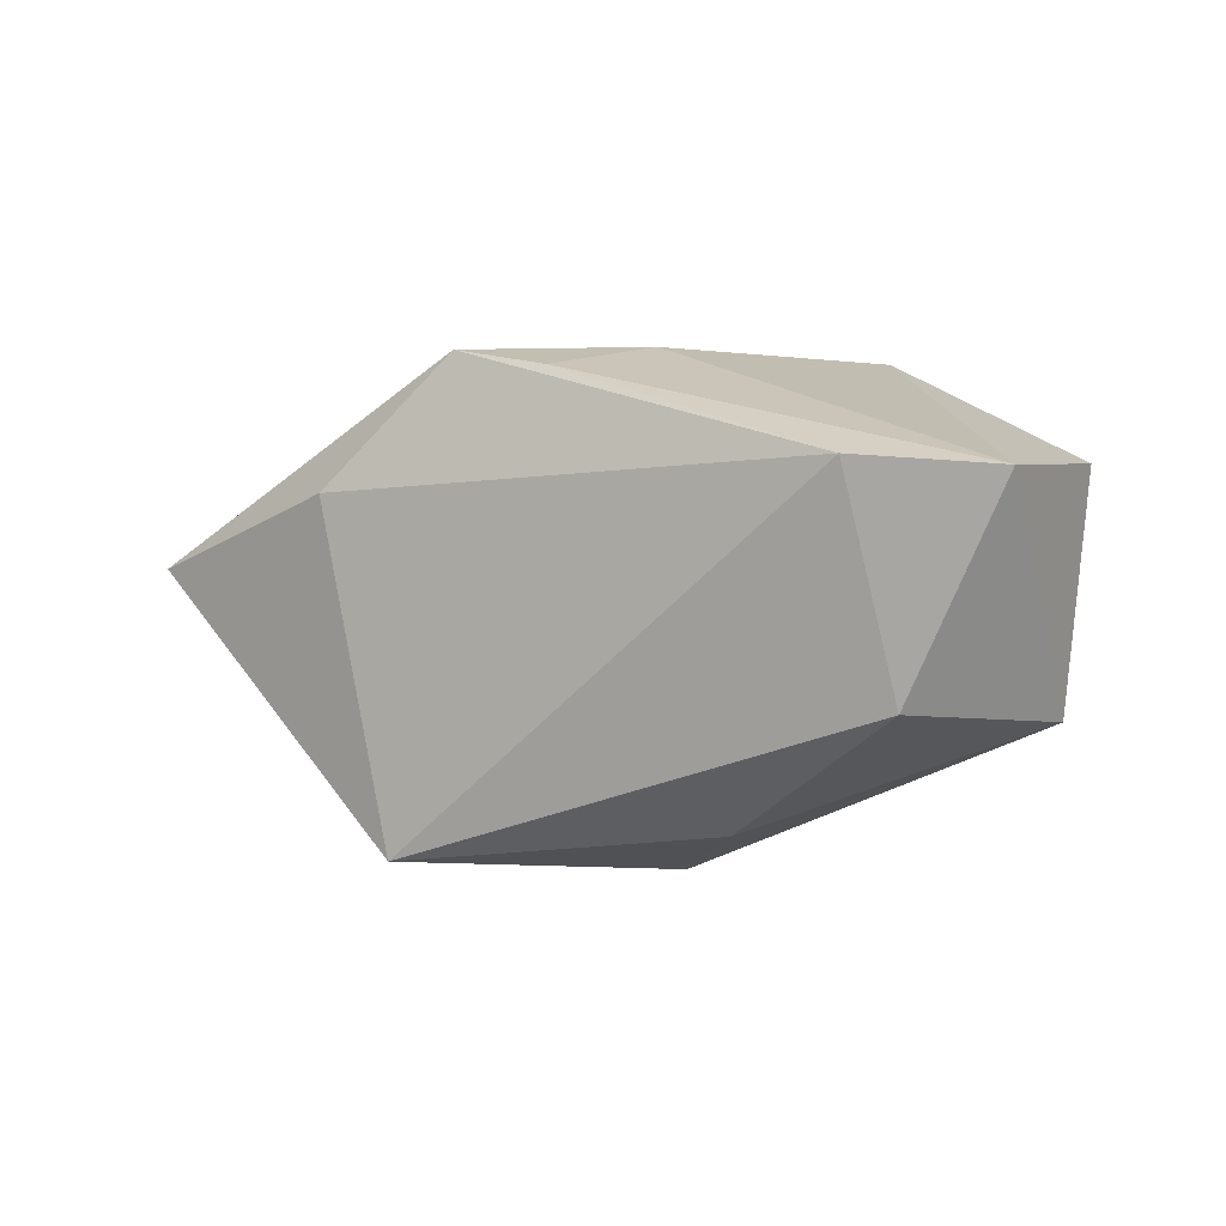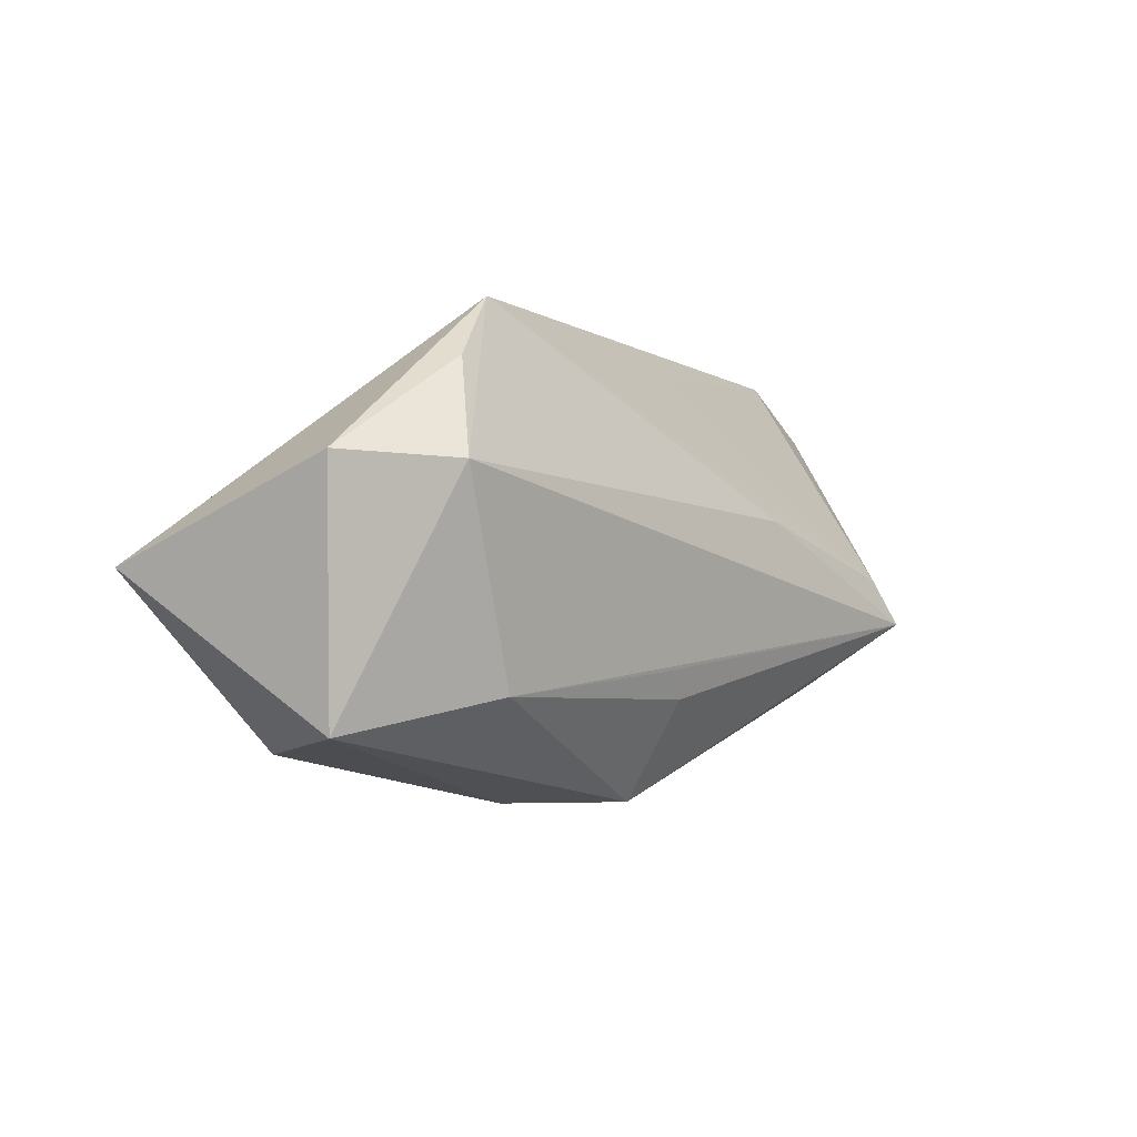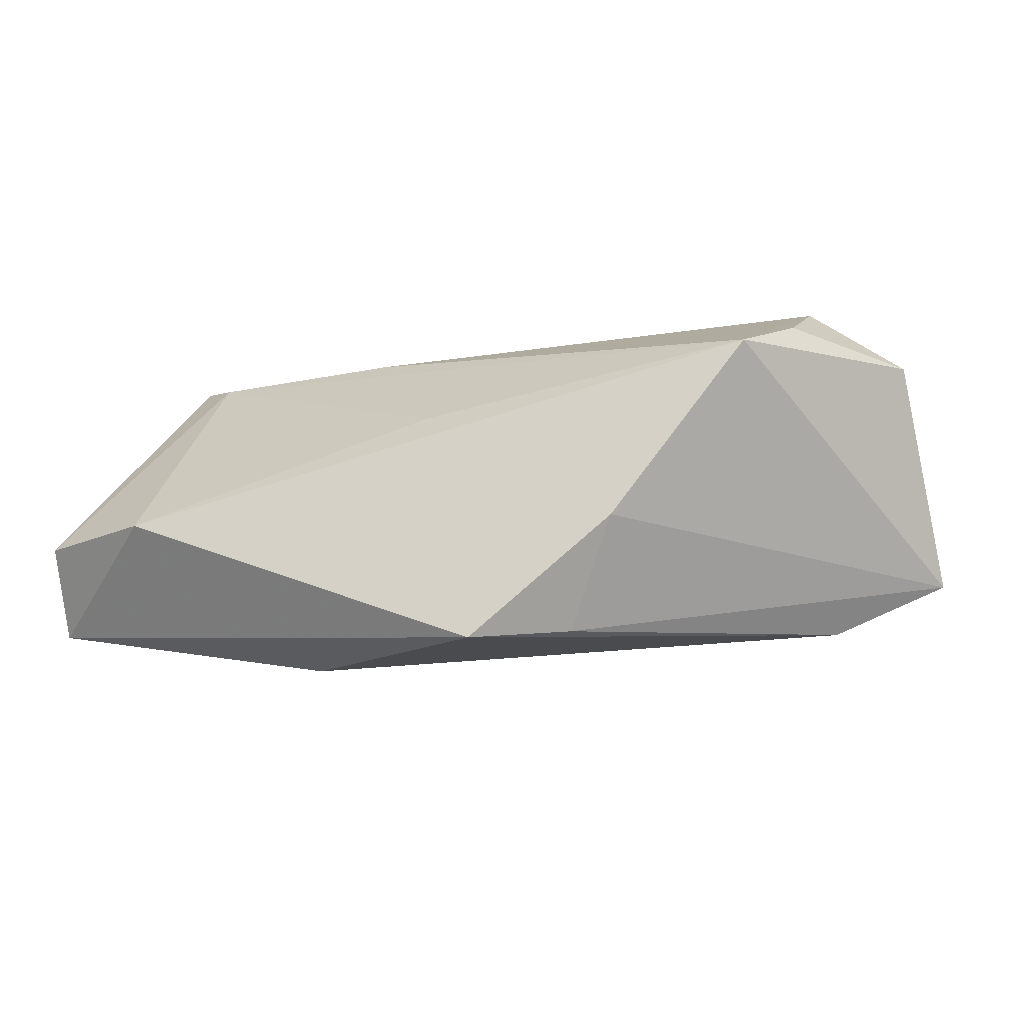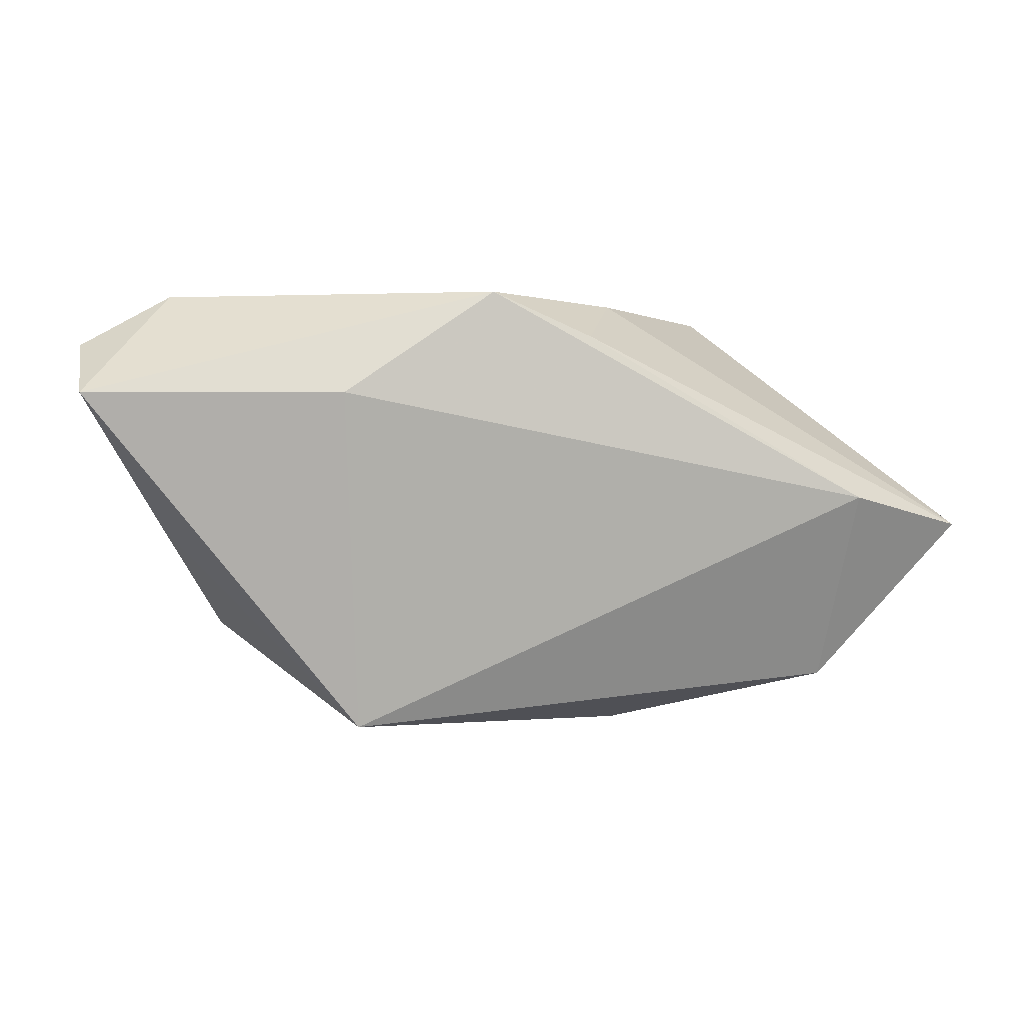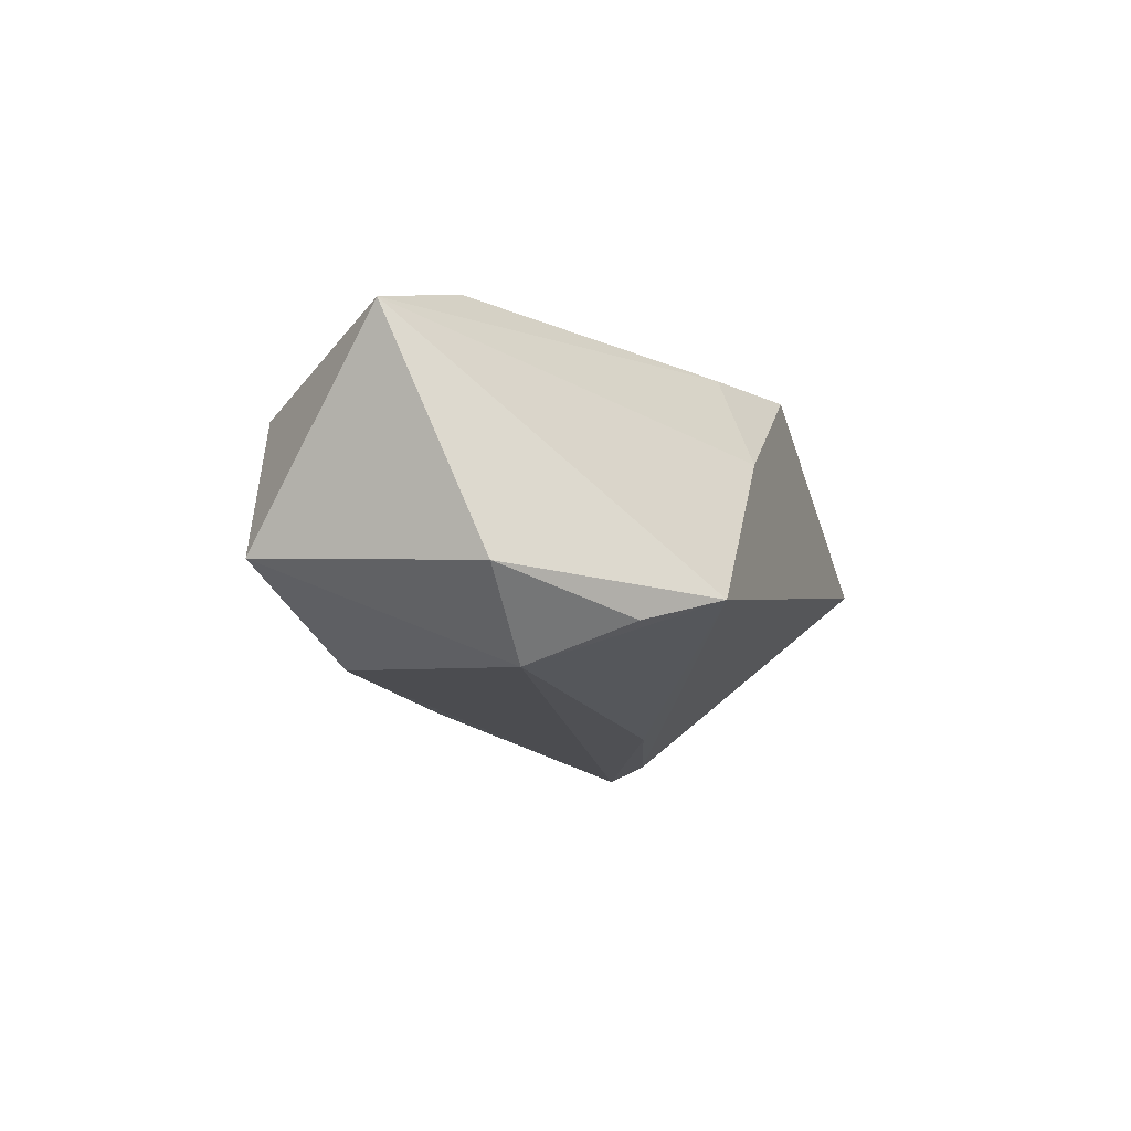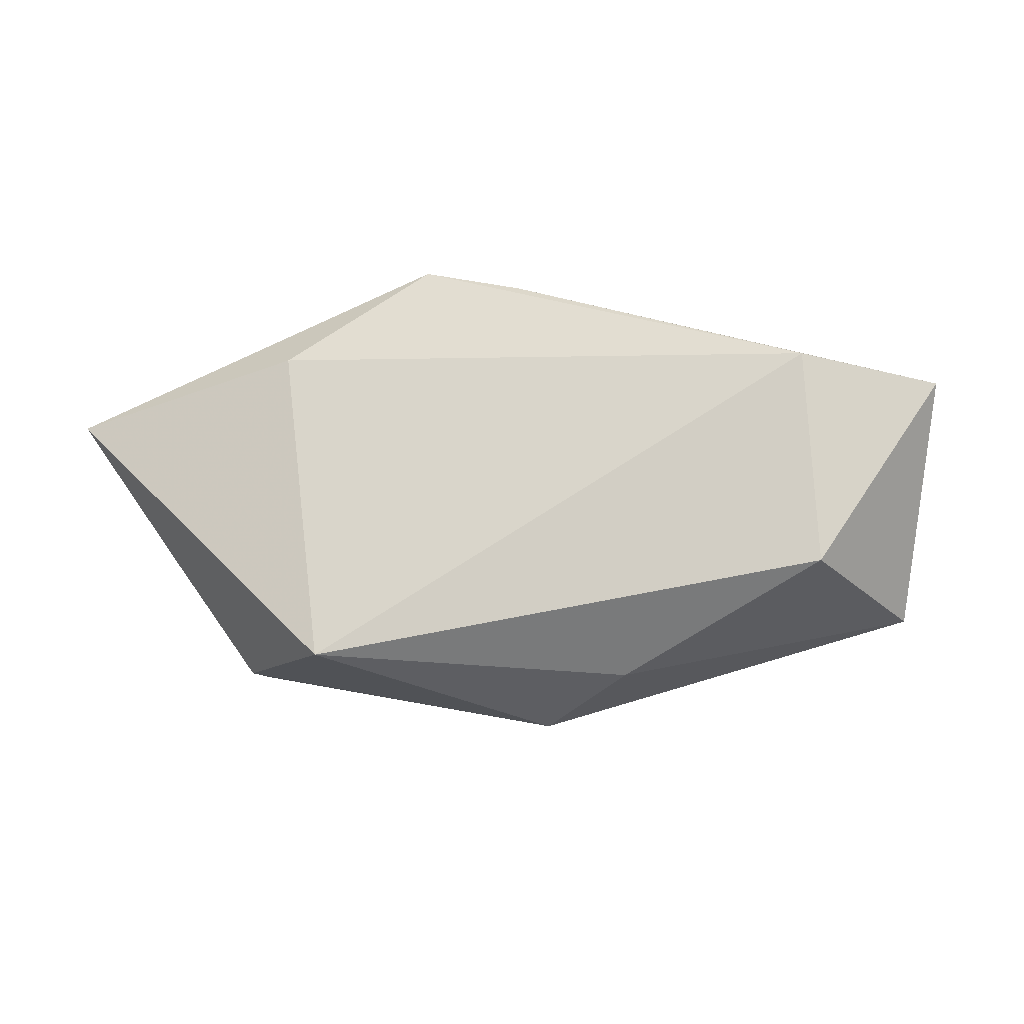
<metadata>
{"format":"obj","ext":"obj","renderer":"f3d","projection":"perspective","resolution":1024,"background":"white","views":[{"elev":-20.1,"azim":35.6,"up":"+Y"},{"elev":-3.0,"azim":129.6,"up":"+Y"},{"elev":77.3,"azim":-4.7,"up":"+Y"},{"elev":-2.1,"azim":-12.7,"up":"+Y"},{"elev":-14.2,"azim":108.0,"up":"+Z"},{"elev":-39.4,"azim":12.8,"up":"+Y"}]}
</metadata>
<code>
v -0.05098 0.02777 0.004388
v 0.02962 0.02856 -0.01389
v -0.009444 0.0273 0.02225
v 0.01318 -0.0307 -0.001589
v -0.02941 0.01343 0.02302
v 0.0377 0.02054 -0.01746
v -0.04545 -0.00786 -0.0229
v 0.05898 -0.002885 0.01583
v -0.01244 0.02422 -0.0078
v 0.0506 -0.02182 -0.01014
v 0.005395 -0.0146 -0.02073
v -0.04279 -0.01689 -0.008958
v -0.02553 -0.02261 -0.00958
v -0.02587 -0.0307 0.01212
v -0.01837 0.004929 -0.02129
v -0.06285 0.02077 0.005262
v 0.05462 0.008943 -0.01373
v 0.003985 0.02178 0.02167
v 0.04251 0.008205 -0.0229
v 0.04226 0.0005093 0.02193
v 0.041 -0.0242 0.009166
v -0.05155 -0.003875 0.002224
v 0.0005959 -0.0307 -0.01152
v -0.0418 -0.001922 -0.02145
v 0.01013 0.02781 0.007874
v 0.03221 -0.01741 -0.01979
v -0.06292 0.01341 0.01574
v 0.000412 -0.01793 -0.01961
f 19 7 15
f 14 5 27
f 27 22 14
f 16 7 27
f 7 22 27
f 20 5 14
f 3 27 5
f 5 20 3
f 21 10 8
f 8 20 21
f 21 20 14
f 26 7 19
f 19 10 26
f 14 22 12
f 12 22 7
f 12 13 14
f 24 7 16
f 24 15 7
f 19 15 2
f 15 24 2
f 24 9 2
f 4 21 14
f 10 21 4
f 23 12 7
f 13 12 23
f 14 13 23
f 23 4 14
f 23 26 10
f 10 4 23
f 1 24 16
f 1 9 24
f 1 2 9
f 3 2 1
f 16 27 1
f 27 3 1
f 8 2 25
f 25 2 3
f 17 2 8
f 8 10 17
f 17 10 19
f 28 23 7
f 26 23 28
f 8 25 18
f 18 25 3
f 18 20 8
f 18 3 20
f 19 2 6
f 6 17 19
f 2 17 6
f 7 26 11
f 11 28 7
f 26 28 11

</code>
